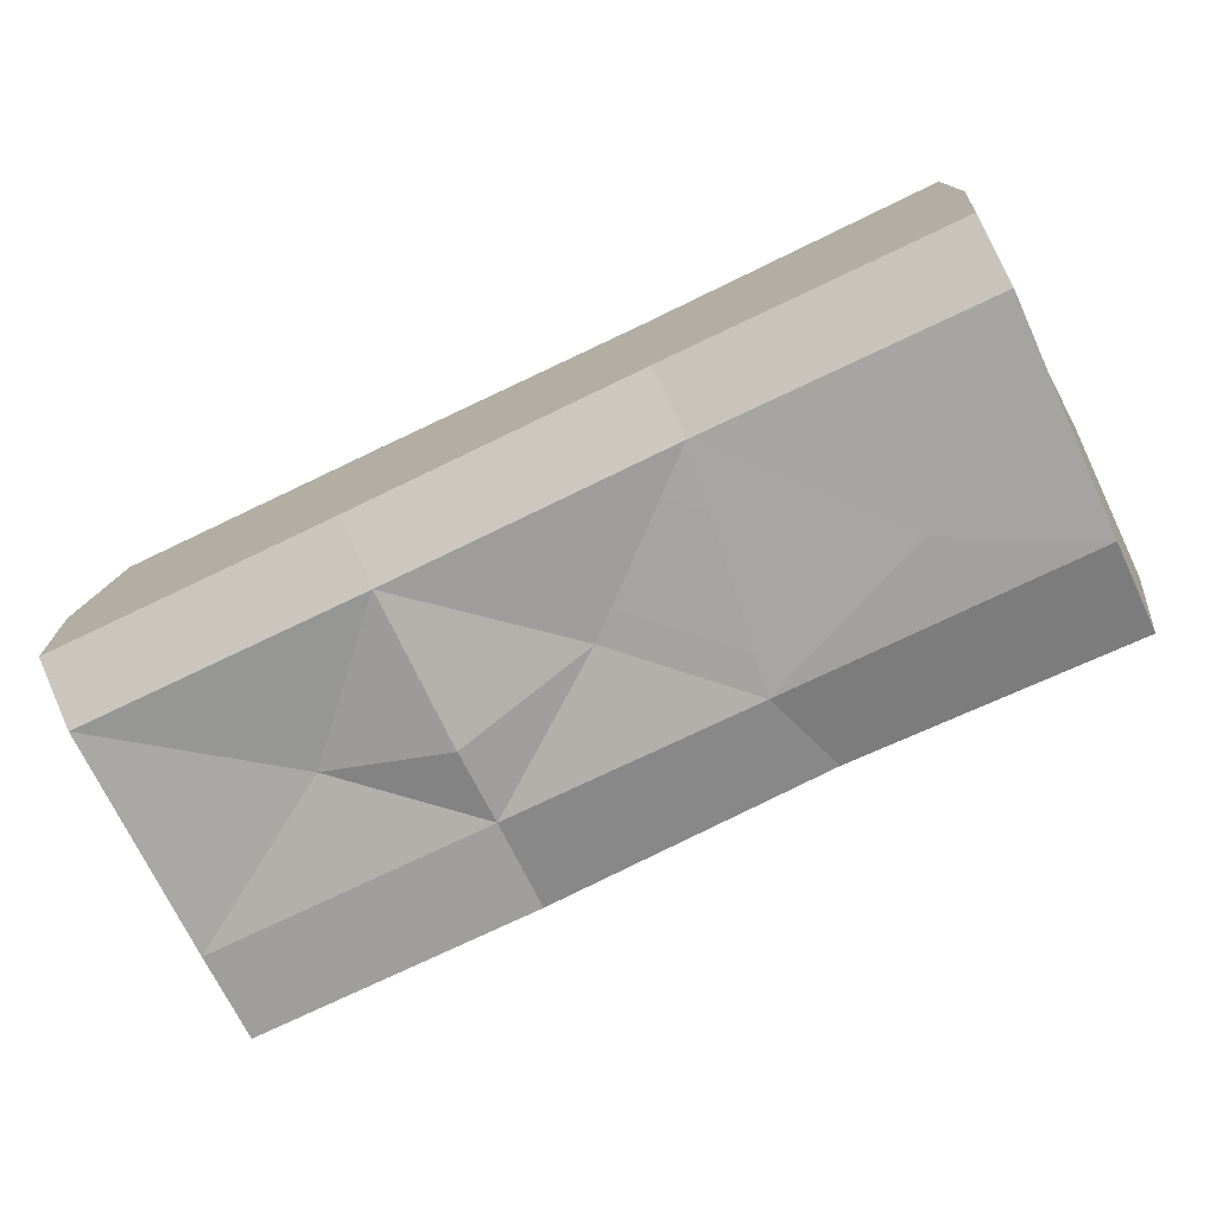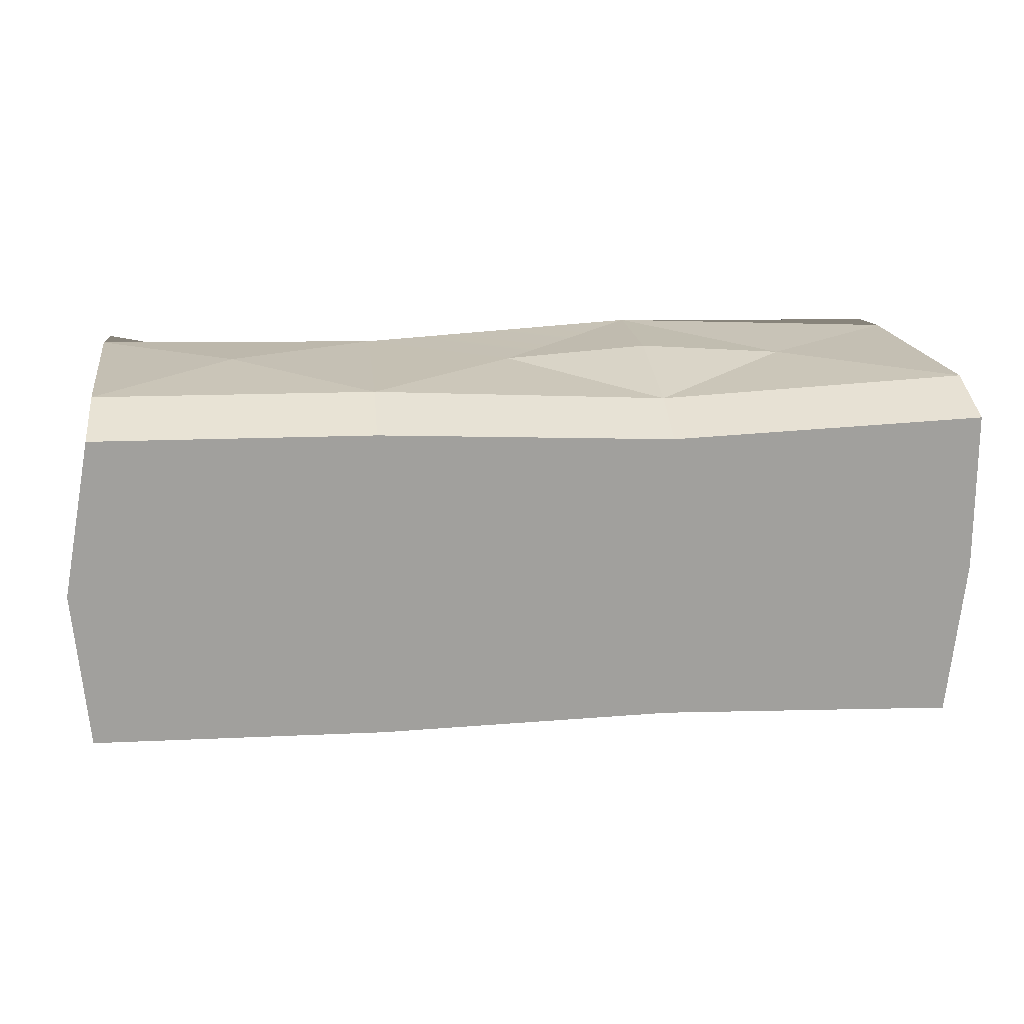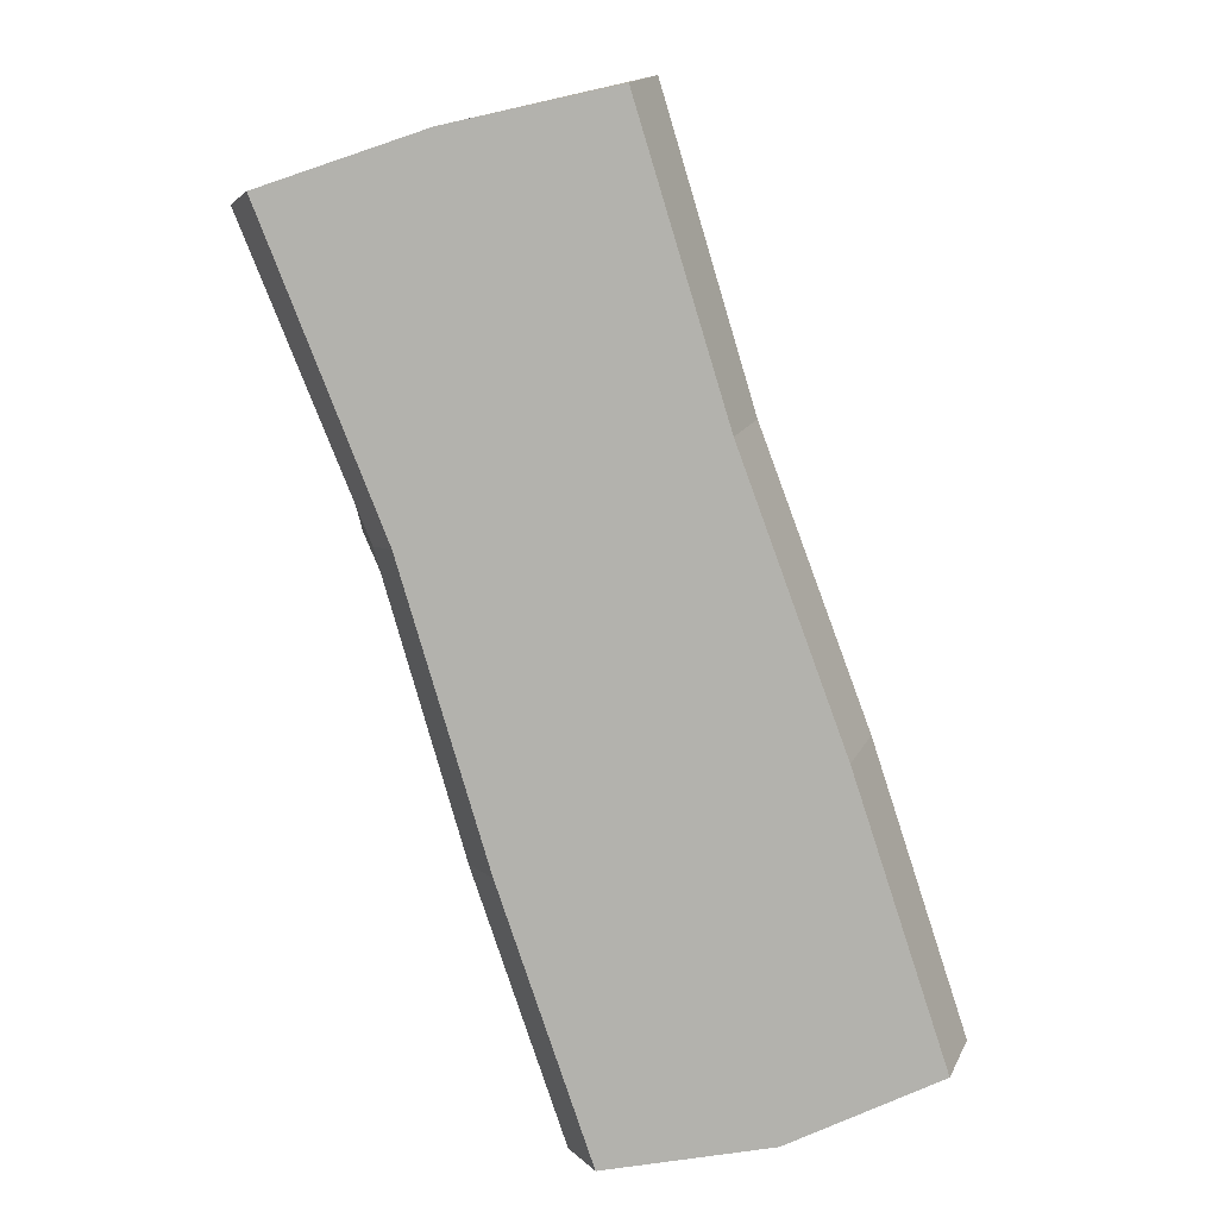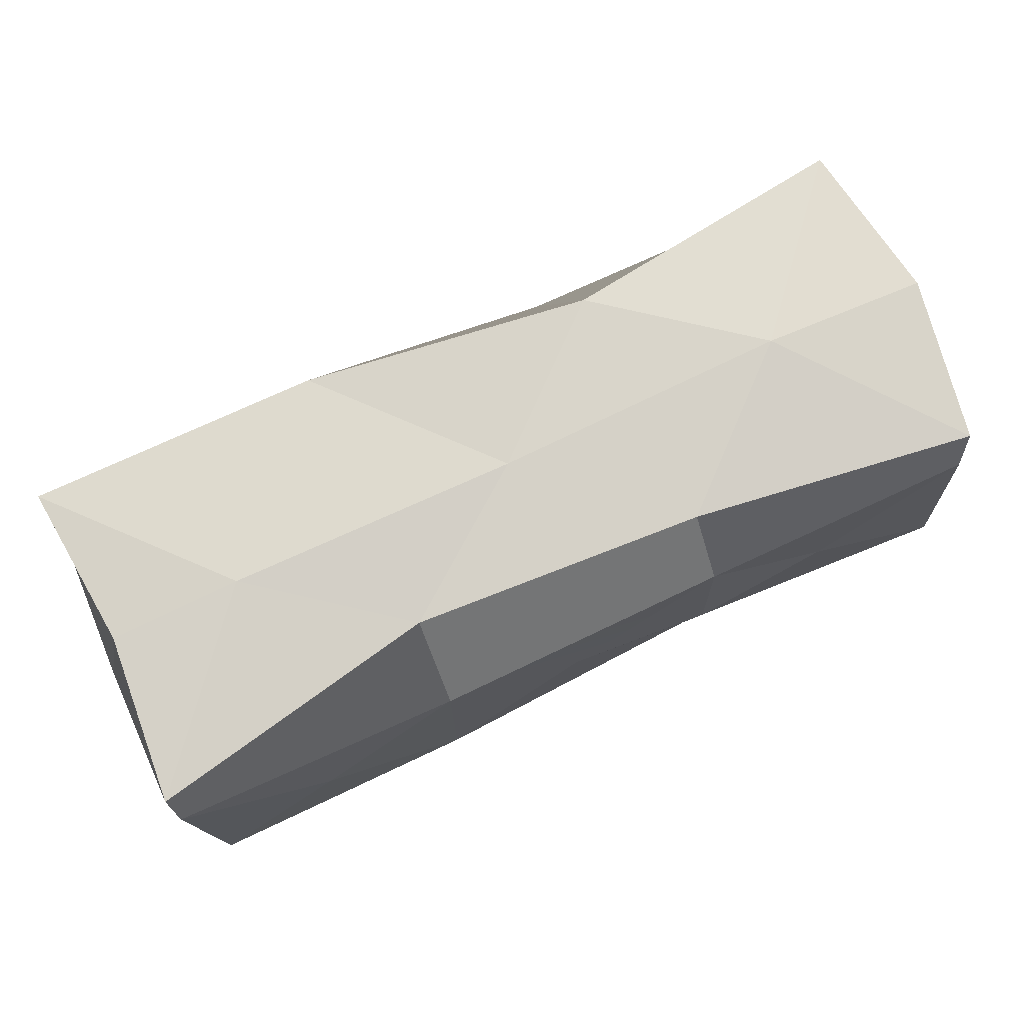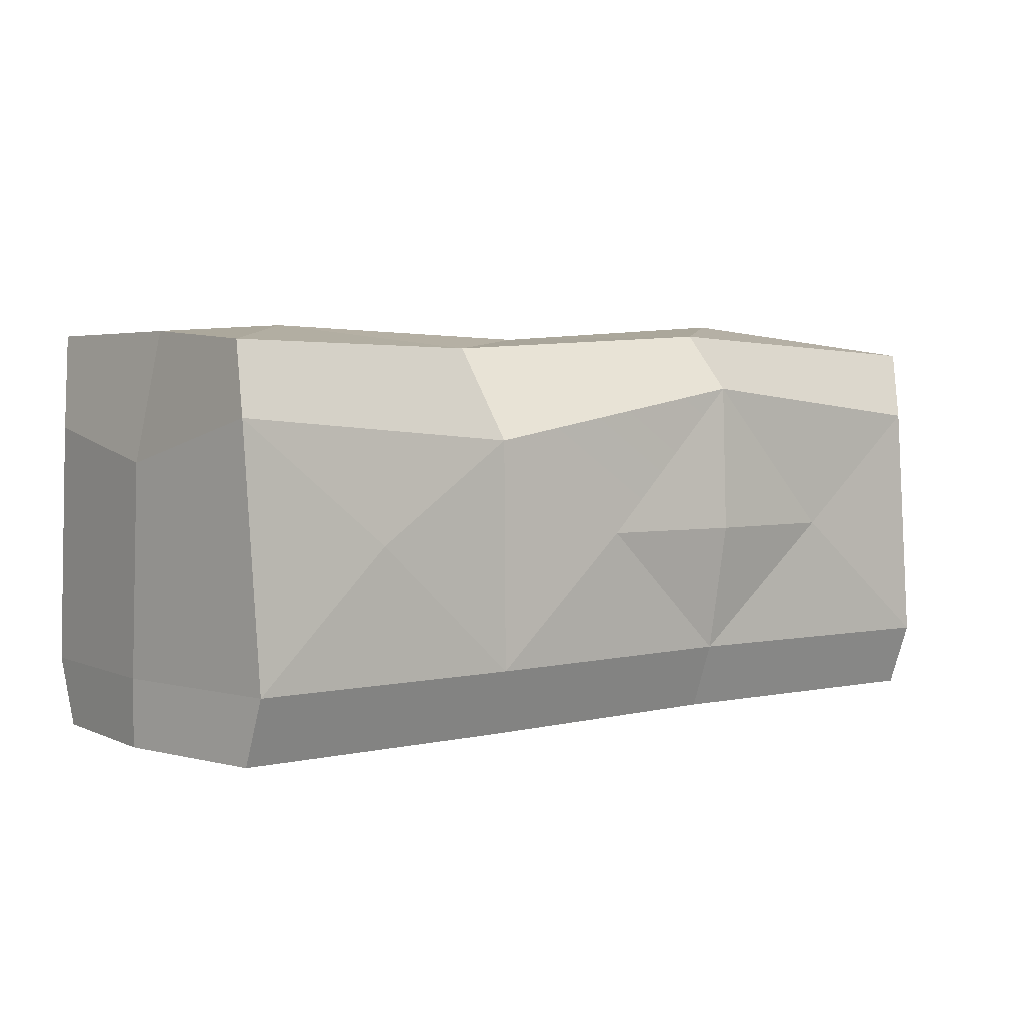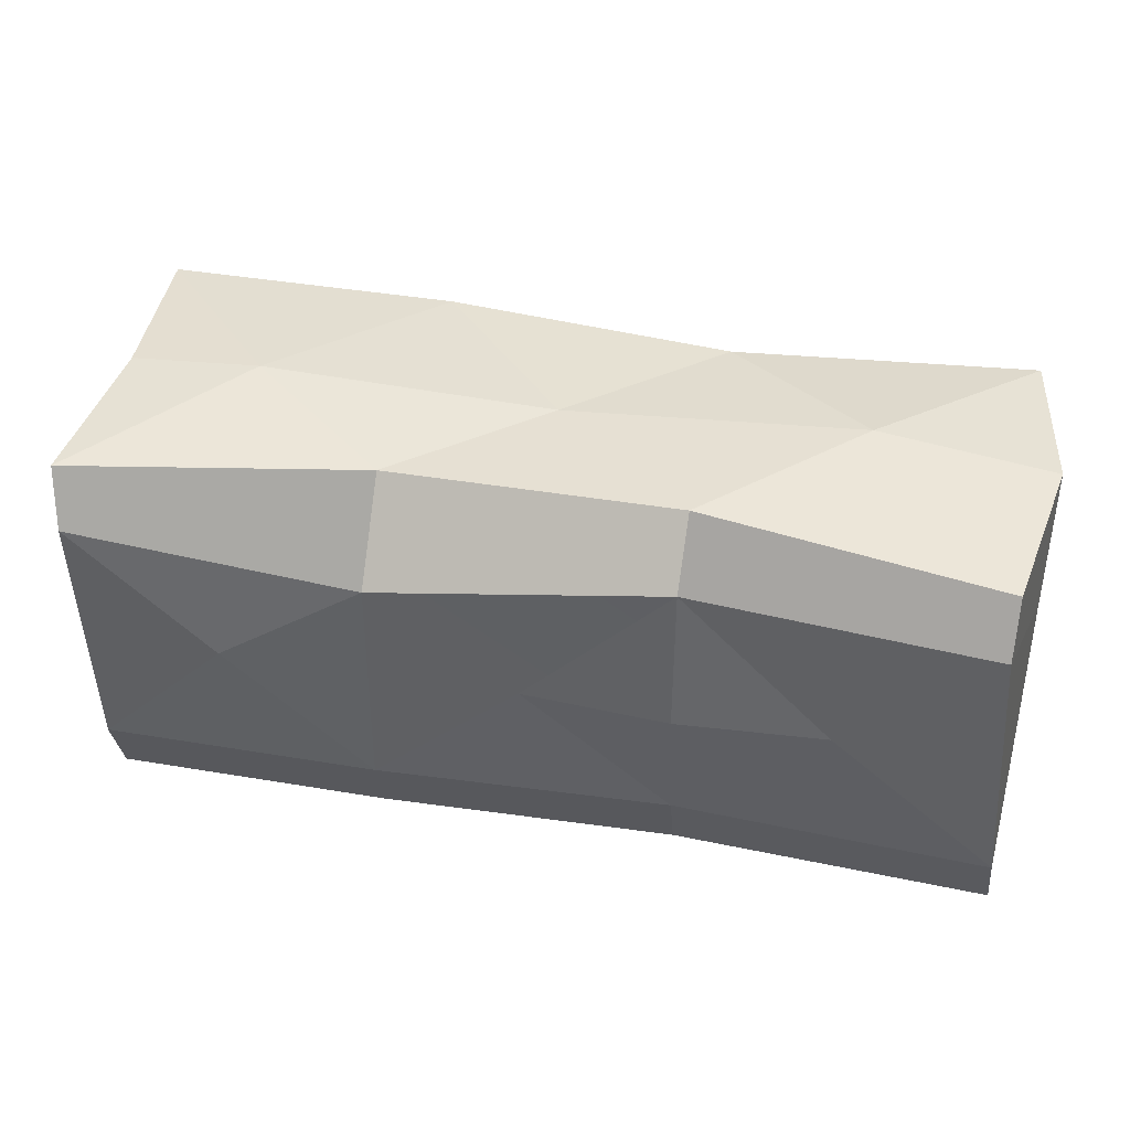
<metadata>
{"format":"obj","ext":"obj","renderer":"f3d","projection":"perspective","resolution":1024,"background":"white","views":[{"elev":-75.9,"azim":25.5,"up":"+Z"},{"elev":18.7,"azim":-5.6,"up":"+Z"},{"elev":-79.4,"azim":108.4,"up":"+Y"},{"elev":73.7,"azim":-24.9,"up":"+Y"},{"elev":3.1,"azim":-38.7,"up":"+Y"},{"elev":39.1,"azim":12.3,"up":"+Y"}]}
</metadata>
<code>
g fence-shrub
v -0.6667 0.445 0.4158
v -0.3333 0.15 0.4048
v -0.9673 0.15 0.4088
v 0.6667 0.5182 -0.413
v 0.3333 0.15 -0.4129
v 1.006 0.15 -0.4322
v 0.2624 0.6902 -0.4
v 2.98e-08 0.445 -0.3864
v -0.6129 0.445 -0.3864
v -1.001 0.15 -0.4322
v -0.3333 0.15 -0.4359
v 2.98e-08 0.445 -0.3864
v -0.3333 0.15 -0.4359
v 0.3333 0.15 -0.4129
v 0.6667 0.445 0.402
v 1.034 0.15 0.4088
v 0.3333 0.15 0.372
v -5.96e-08 0.445 0.402
v 0.3333 0.15 0.372
v -0.3333 0.15 0.4048
v 0.6667 0.9526 -5.96e-08
v 1.06 0.9016 0
v 1 0.8735 0.3793
v 0 0.9044 0
v 0.6667 0.9526 -5.96e-08
v 0.3333 0.9114 0.2963
v -1 0.8735 0.3793
v -0.6667 0.9224 2.98e-08
v -0.3333 0.8705 0.2465
v -1 0.7153 0.4
v -0.6667 0.445 0.4158
v -0.9673 0.15 0.4088
v 1 0.6902 -0.4
v 0.6667 0.5182 -0.413
v 1.006 0.15 -0.4322
v -0.3333 0.5151 -0.4309
v -0.6129 0.445 -0.3864
v -0.3333 0.15 -0.4359
v 0.3333 0.4455 0.4254
v 0.6667 0.445 0.402
v 0.3333 0.15 0.372
v 0.3333 0.9114 0.2963
v 0.6667 0.9526 -5.96e-08
v 1 0.8735 0.3793
v -0.3333 0.8705 0.2465
v 0 0.9044 0
v 0.3333 0.9114 0.2963
v -5.96e-08 0.445 0.402
v 0.3333 0.4455 0.4254
v 0.3333 0.15 0.372
v 1 0.7153 0.4
v 0.6667 0.445 0.402
v 0.3333 0.7822 0.4133
v 1 0.7153 0.4
v 1.034 0.15 0.4088
v 0.6667 0.445 0.402
v 0.3333 0.7822 0.4133
v 0.6667 0.445 0.402
v 0.3333 0.4455 0.4254
v 0.3333 0.7822 0.4133
v 0.3333 0.4455 0.4254
v -5.96e-08 0.445 0.402
v -0.3333 0.6637 0.4
v -0.3333 0.15 0.4048
v -0.6667 0.445 0.4158
v -0.3333 0.6637 0.4
v -0.6667 0.445 0.4158
v -1 0.7153 0.4
v 0.3274 0.9149 -0.2862
v 1 0.9 -0.3793
v 0.6667 0.9526 -5.96e-08
v -0.6667 0.9224 2.98e-08
v 0 0.9044 0
v -0.3333 0.8705 0.2465
v -0.3333 0.9 -0.3793
v 0.3274 0.9149 -0.2862
v 0 0.9044 0
v -1 0.9 -0.3793
v -0.3333 0.9 -0.3793
v -0.6667 0.9224 2.98e-08
v -0.9659 0.9016 0
v -0.6667 0.9224 2.98e-08
v -1 0.8735 0.3793
v 0.2624 0.6902 -0.4
v 0.3333 0.15 -0.4129
v 0.6667 0.5182 -0.413
v 0.2624 0.6902 -0.4
v 0.6667 0.5182 -0.413
v 1 0.6902 -0.4
v 2.98e-08 0.445 -0.3864
v -0.3333 0.5151 -0.4309
v -0.3333 0.15 -0.4359
v -0.3333 0.6902 -0.4
v 2.98e-08 0.445 -0.3864
v 0.2624 0.6902 -0.4
v -1 0.6902 -0.4
v -0.6129 0.445 -0.3864
v -0.3333 0.6902 -0.4
v -1 0.6902 -0.4
v -1.001 0.15 -0.4322
v -0.6129 0.445 -0.3864
v -0.3333 0.6902 -0.4
v -0.6129 0.445 -0.3864
v -0.3333 0.5151 -0.4309
v -0.3333 0.6902 -0.4
v -0.3333 0.5151 -0.4309
v 2.98e-08 0.445 -0.3864
v 0.3274 0.9149 -0.2862
v 0.6667 0.9526 -5.96e-08
v 0 0.9044 0
v -0.3333 0.9 -0.3793
v 0 0.9044 0
v -0.6667 0.9224 2.98e-08
v 1 0.9 -0.3793
v 1.06 0.9016 0
v 0.6667 0.9526 -5.96e-08
v -1 0.9 -0.3793
v -0.6667 0.9224 2.98e-08
v -0.9659 0.9016 0
v -1.025 0.6175 -0.002014
v -1.034 0.15 -0.0117
v -1.001 0.15 -0.4322
v -1 0.6902 -0.4
v -1 0.9 -0.3793
v -1 0.6902 -0.4
v -0.3333 0.6902 -0.4
v -0.3333 0.9 -0.3793
v 0.3274 0.9149 -0.2862
v 0.2624 0.6902 -0.4
v 1 0.6902 -0.4
v 1 0.9 -0.3793
v 0.3333 0.15 -0.4129
v 0.3333 -1.192e-07 -0.3561
v 1.004 -1.192e-07 -0.3727
v 1.006 0.15 -0.4322
v 1.06 0.5522 -0.002988
v 1.042 0.15 -0.0117
v 1.034 0.15 0.4088
v 1 0.7153 0.4
v 0.3333 0.15 0.372
v 0.3333 -1.192e-07 0.3172
v -0.3333 -1.192e-07 0.3454
v -0.3333 0.15 0.4048
v -0.3333 0.15 0.4048
v -0.3333 -1.192e-07 0.3454
v -0.9673 -1.192e-07 0.3488
v -0.9673 0.15 0.4088
v 0.3333 0.9114 0.2963
v 0.3333 0.7822 0.4133
v -0.3333 0.6637 0.4
v -0.3333 0.8705 0.2465
v -0.3333 0.8705 0.2465
v -0.3333 0.6637 0.4
v -1 0.7153 0.4
v -1 0.8735 0.3793
v -0.3333 0.9 -0.3793
v -0.3333 0.6902 -0.4
v 0.2624 0.6902 -0.4
v 0.3274 0.9149 -0.2862
v 1.034 0.15 0.4088
v 1.041 -1.192e-07 0.3488
v 0.3333 -1.192e-07 0.3172
v 0.3333 0.15 0.372
v -0.9659 0.9016 0
v -1.025 0.6175 -0.002014
v -1 0.6902 -0.4
v -1 0.9 -0.3793
v -0.3333 0.6637 0.4
v -5.96e-08 0.445 0.402
v -0.3333 0.15 0.4048
v 0.3333 0.7822 0.4133
v 1.006 0.15 -0.4322
v 1.004 -1.192e-07 -0.3727
v 1.042 -1.192e-07 -0.01196
v 1.042 0.15 -0.0117
v -0.9673 0.15 0.4088
v -0.9673 -1.192e-07 0.3488
v -1.034 -1.192e-07 -0.01196
v -1.034 0.15 -0.0117
v 1 0.8735 0.3793
v 1 0.7153 0.4
v 0.3333 0.7822 0.4133
v 0.3333 0.9114 0.2963
v 1.06 0.9016 0
v 1.06 0.5522 -0.002988
v 1 0.7153 0.4
v 1 0.8735 0.3793
v 1 0.9 -0.3793
v 1 0.6902 -0.4
v 1.06 0.5522 -0.002988
v 1.06 0.9016 0
v 1 0.6902 -0.4
v 1.006 0.15 -0.4322
v 1.042 0.15 -0.0117
v 1.06 0.5522 -0.002988
v -1 0.8735 0.3793
v -1 0.7153 0.4
v -1.025 0.6175 -0.002014
v -0.9659 0.9016 0
v -1 0.7153 0.4
v -0.9673 0.15 0.4088
v -1.034 0.15 -0.0117
v -1.025 0.6175 -0.002014
v -0.3333 -1.192e-07 -0.3759
v -1.001 -1.192e-07 -0.3727
v -1.034 -1.192e-07 -0.01196
v -0.9673 -1.192e-07 0.3488
v -0.3333 -1.192e-07 0.3454
v 0.3333 -1.192e-07 -0.3561
v 0.3333 -1.192e-07 0.3172
v 1.004 -1.192e-07 -0.3727
v 1.041 -1.192e-07 0.3488
v 1.042 -1.192e-07 -0.01196
v -1.034 0.15 -0.0117
v -1.034 -1.192e-07 -0.01196
v -1.001 -1.192e-07 -0.3727
v -1.001 0.15 -0.4322
v -1.001 0.15 -0.4322
v -1.001 -1.192e-07 -0.3727
v -0.3333 -1.192e-07 -0.3759
v -0.3333 0.15 -0.4359
v -0.3333 0.15 -0.4359
v -0.3333 -1.192e-07 -0.3759
v 0.3333 -1.192e-07 -0.3561
v 0.3333 0.15 -0.4129
v 1.042 0.15 -0.0117
v 1.042 -1.192e-07 -0.01196
v 1.041 -1.192e-07 0.3488
v 1.034 0.15 0.4088
f 2 1 3
f 5 4 6
f 8 7 5
f 10 9 11
f 13 12 14
f 16 15 17
f 19 18 20
f 22 21 23
f 25 24 26
f 28 27 29
f 31 30 32
f 34 33 35
f 37 36 38
f 40 39 41
f 43 42 44
f 46 45 47
f 49 48 50
f 52 51 53
f 55 54 56
f 58 57 59
f 61 60 62
f 64 63 65
f 67 66 68
f 70 69 71
f 73 72 74
f 76 75 77
f 79 78 80
f 82 81 83
f 85 84 86
f 88 87 89
f 91 90 92
f 94 93 95
f 97 96 98
f 100 99 101
f 103 102 104
f 106 105 107
f 109 108 110
f 112 111 113
f 115 114 116
f 118 117 119
f 121 120 122
f 122 120 123
f 125 124 126
f 126 124 127
f 129 128 130
f 130 128 131
f 133 132 134
f 134 132 135
f 137 136 138
f 138 136 139
f 141 140 142
f 142 140 143
f 145 144 146
f 146 144 147
f 149 148 150
f 150 148 151
f 153 152 154
f 154 152 155
f 157 156 158
f 158 156 159
f 161 160 162
f 162 160 163
f 165 164 166
f 166 164 167
f 169 168 170
f 169 171 168
f 173 172 174
f 174 172 175
f 177 176 178
f 178 176 179
f 181 180 182
f 182 180 183
f 185 184 186
f 186 184 187
f 189 188 190
f 190 188 191
f 193 192 194
f 194 192 195
f 197 196 198
f 198 196 199
f 201 200 202
f 202 200 203
f 205 204 206
f 206 204 207
f 207 204 208
f 204 209 208
f 208 209 210
f 209 211 210
f 210 211 212
f 212 211 213
f 215 214 216
f 216 214 217
f 219 218 220
f 220 218 221
f 223 222 224
f 224 222 225
f 227 226 228
f 228 226 229

</code>
